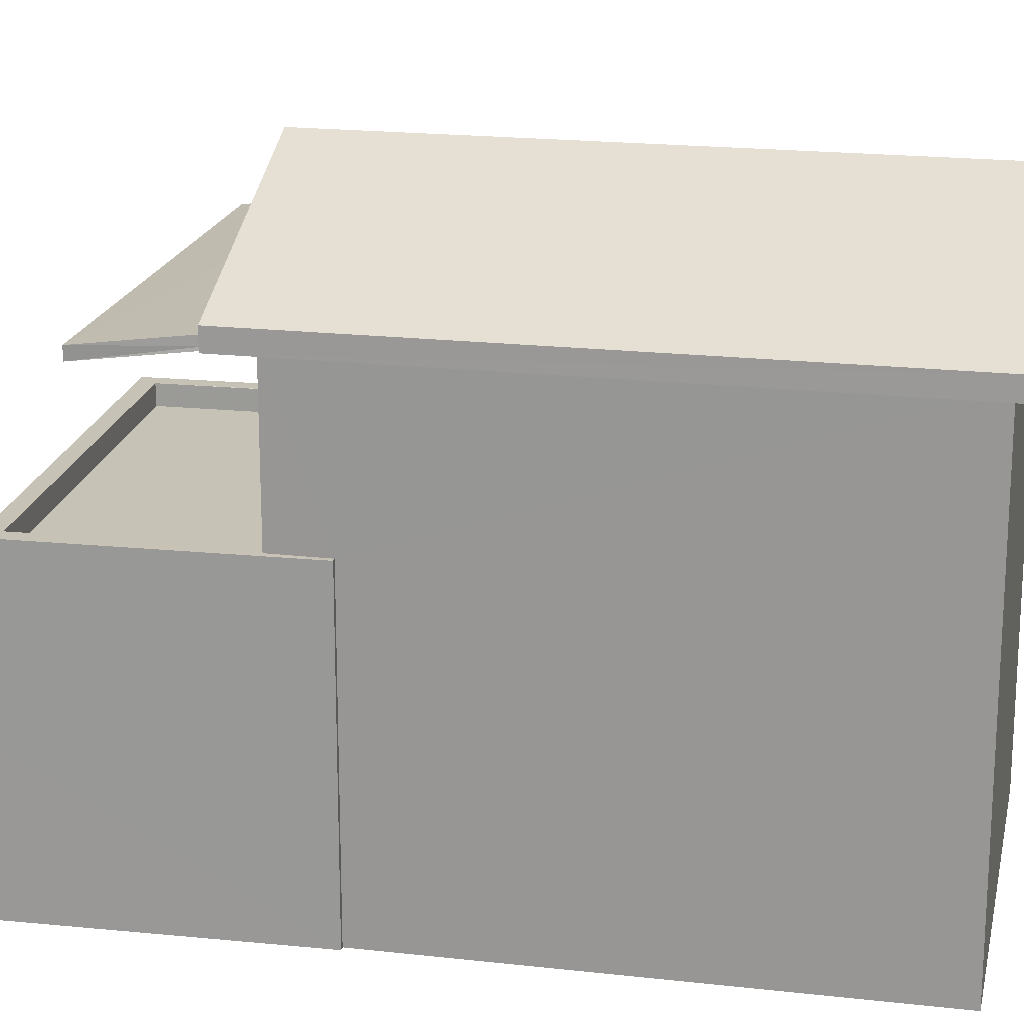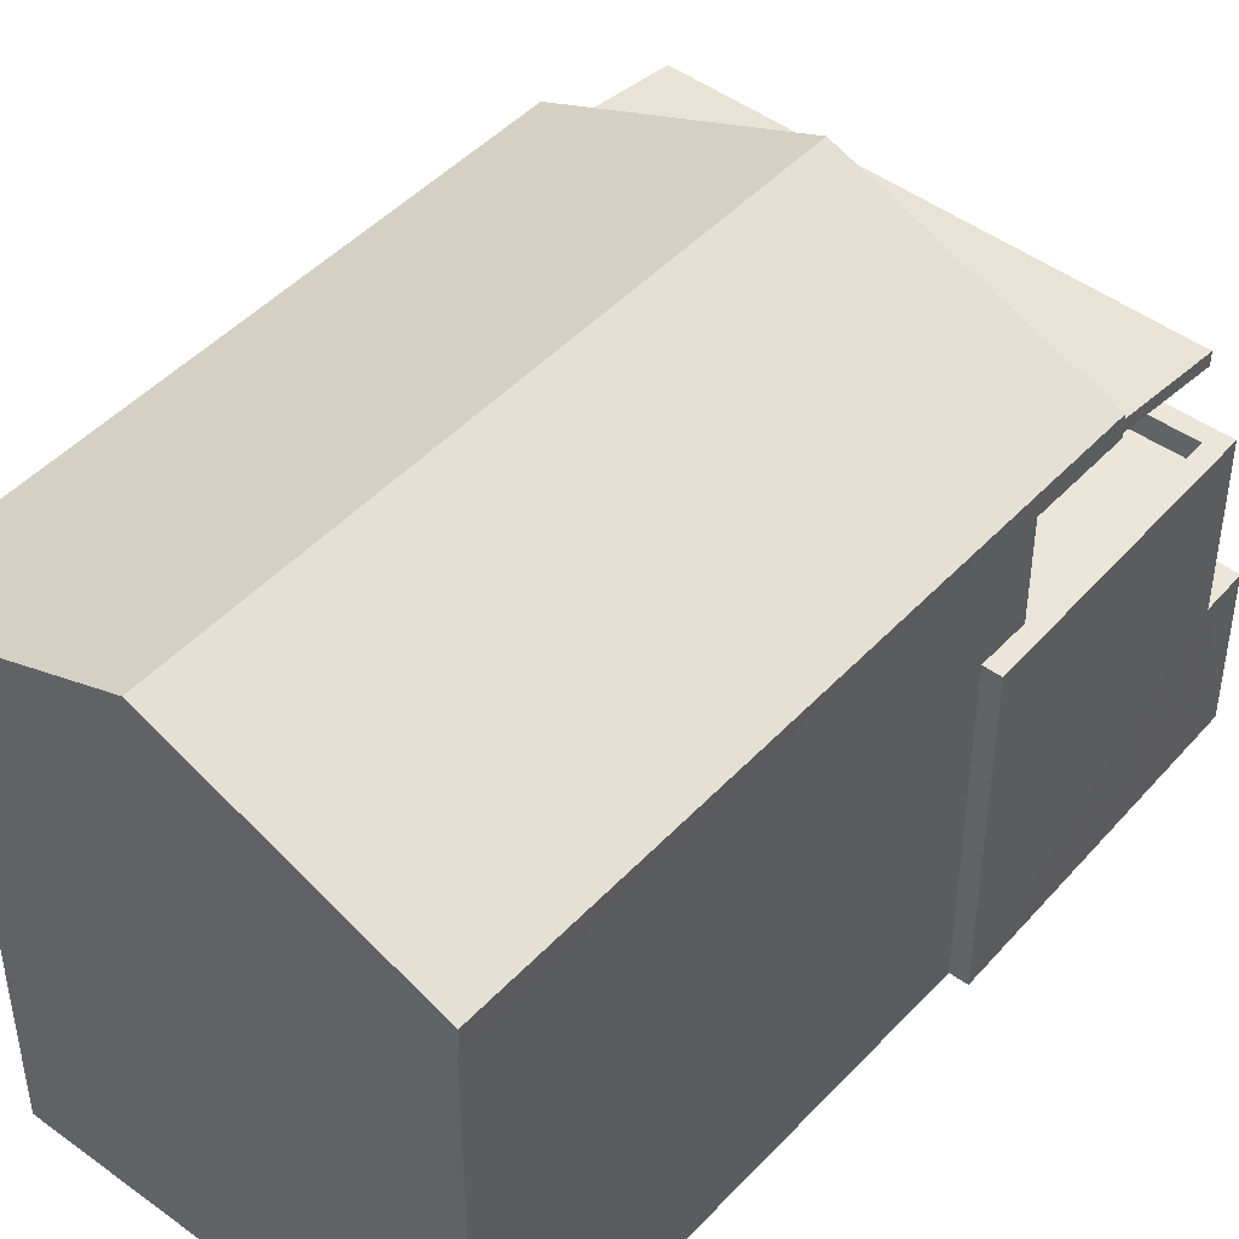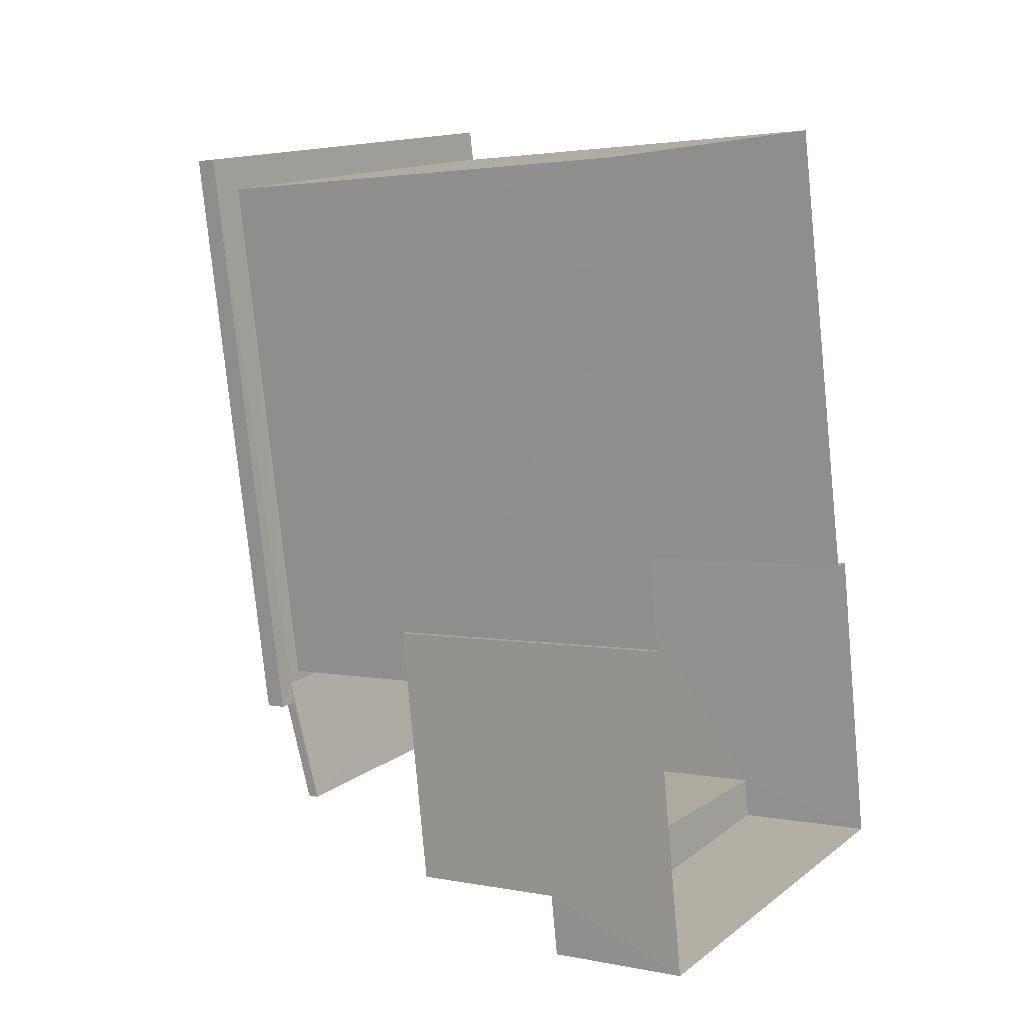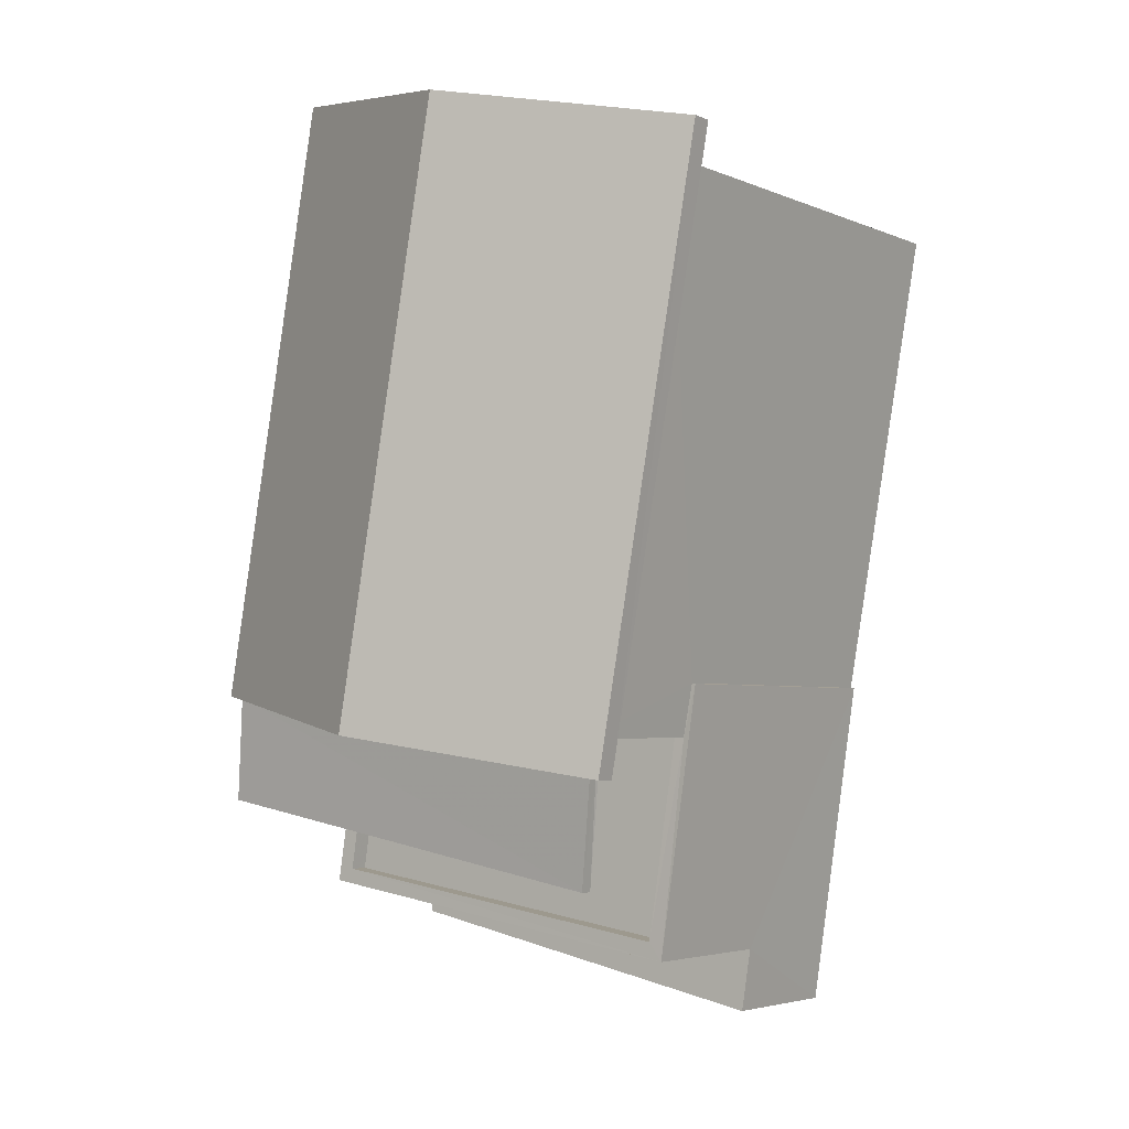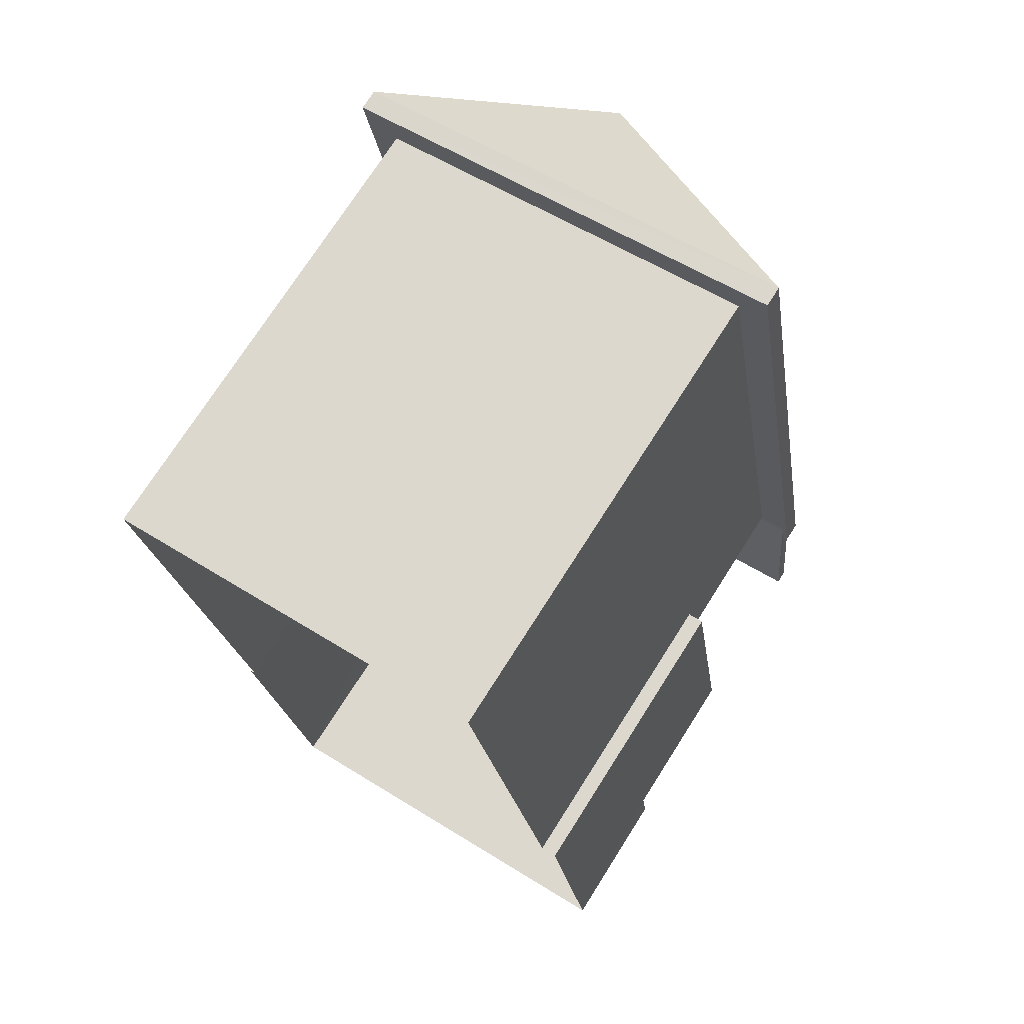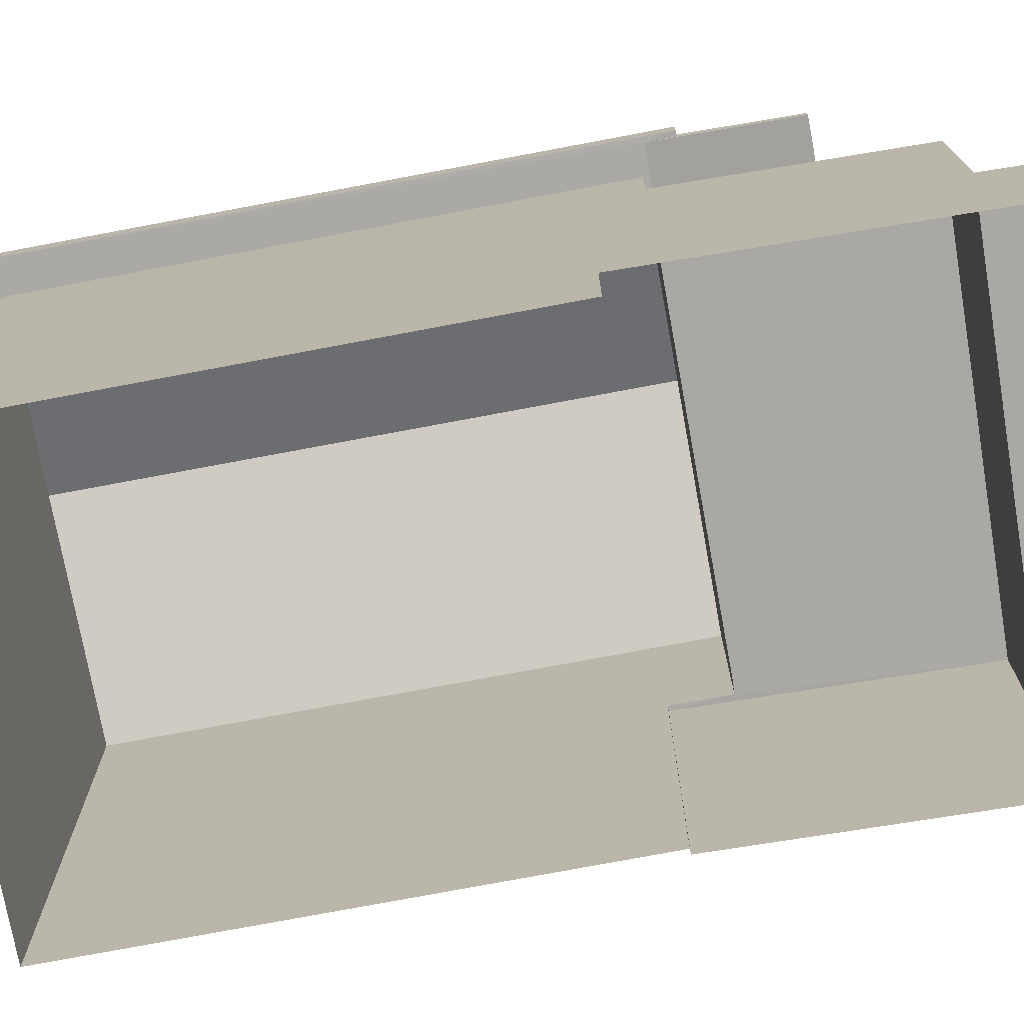
<metadata>
{"format":"obj","ext":"obj","renderer":"f3d","projection":"perspective","resolution":1024,"background":"white","views":[{"elev":19.3,"azim":91.9,"up":"+Z"},{"elev":46.8,"azim":-150.0,"up":"+Z"},{"elev":2.5,"azim":125.3,"up":"+Y"},{"elev":-4.1,"azim":36.0,"up":"+Y"},{"elev":73.2,"azim":-147.6,"up":"+Y"},{"elev":-75.2,"azim":-89.5,"up":"+Z"}]}
</metadata>
<code>
v -8.788e+04 -9.878e+04 11.01
v -8.788e+04 -9.879e+04 11.01
v -8.788e+04 -9.878e+04 11.01
v -8.788e+04 -9.879e+04 11.01
v -8.788e+04 -9.879e+04 11.01
v -8.788e+04 -9.879e+04 11.01
v -8.788e+04 -9.879e+04 11.01
v -8.788e+04 -9.879e+04 11.01
v -8.788e+04 -9.878e+04 16.79
v -8.788e+04 -9.878e+04 16.8
v -8.788e+04 -9.878e+04 16.8
v -8.788e+04 -9.878e+04 16.79
v -8.788e+04 -9.879e+04 16.79
v -8.788e+04 -9.879e+04 16.79
v -8.788e+04 -9.879e+04 16.79
v -8.788e+04 -9.879e+04 16.79
v -8.788e+04 -9.879e+04 16.79
v -8.788e+04 -9.879e+04 16.79
v -8.788e+04 -9.879e+04 16.79
v -8.788e+04 -9.879e+04 16.79
v -8.788e+04 -9.879e+04 16.79
v -8.788e+04 -9.879e+04 16.57
v -8.788e+04 -9.879e+04 16.57
v -8.788e+04 -9.879e+04 12.84
v -8.788e+04 -9.879e+04 12.84
v -8.788e+04 -9.879e+04 12.84
v -8.788e+04 -9.879e+04 12.84
v -8.788e+04 -9.879e+04 14.85
v -8.788e+04 -9.879e+04 14.85
v -8.788e+04 -9.879e+04 14.85
v -8.788e+04 -9.879e+04 14.85
v -8.788e+04 -9.879e+04 14.85
v -8.788e+04 -9.879e+04 14.85
v -8.788e+04 -9.879e+04 14.85
v -8.788e+04 -9.879e+04 14.85
v -8.788e+04 -9.879e+04 14.85
v -8.788e+04 -9.879e+04 14.85
v -8.788e+04 -9.879e+04 14.85
v -8.788e+04 -9.879e+04 14.85
v -8.788e+04 -9.879e+04 14.6
v -8.788e+04 -9.879e+04 14.6
v -8.788e+04 -9.879e+04 14.6
v -8.788e+04 -9.879e+04 14.6
v -8.788e+04 -9.878e+04 18.17
v -8.788e+04 -9.879e+04 18.17
v -8.788e+04 -9.878e+04 17.05
v -8.788e+04 -9.879e+04 17.04
v -8.788e+04 -9.879e+04 17.04
v -8.788e+04 -9.878e+04 17.04
v -8.788e+04 -9.879e+04 16.9
v -8.788e+04 -9.879e+04 16.72
v -8.788e+04 -9.879e+04 16.72
v -8.788e+04 -9.879e+04 16.91
f 1 2 3
f 4 5 6
f 3 2 5
f 2 7 8
f 6 2 8
f 5 2 6
f 9 10 11
f 9 11 12
f 13 14 10
f 15 16 17
f 14 13 18
f 14 17 16
f 11 14 16
f 11 10 14
f 15 19 12
f 12 19 9
f 9 19 20
f 15 17 19
f 19 21 20
f 14 22 17
f 17 23 19
f 17 22 23
f 24 25 26
f 24 27 25
f 28 29 30
f 31 32 33
f 31 34 32
f 28 35 29
f 34 36 35
f 37 38 31
f 29 36 39
f 34 38 36
f 38 34 31
f 35 36 29
f 40 41 42
f 40 43 41
f 44 45 46
f 46 45 47
f 45 44 48
f 48 44 49
f 50 51 52
f 53 50 52
f 8 24 6
f 8 27 24
f 35 28 26
f 28 4 26
f 26 6 24
f 26 4 6
f 30 4 28
f 30 5 4
f 34 25 32
f 32 25 7
f 7 25 8
f 25 27 8
f 33 32 7
f 2 33 7
f 25 34 35
f 26 25 35
f 36 42 41
f 36 38 42
f 41 39 36
f 41 43 39
f 38 40 42
f 38 37 40
f 16 31 33
f 16 33 11
f 33 1 11
f 33 2 1
f 29 15 30
f 5 30 3
f 3 30 12
f 30 15 12
f 12 1 3
f 12 11 1
f 39 43 37
f 29 39 15
f 43 40 37
f 15 37 16
f 16 37 31
f 15 39 37
f 18 13 53
f 13 47 53
f 21 50 20
f 53 47 48
f 50 53 48
f 20 50 48
f 44 46 49
f 45 48 47
f 49 10 9
f 49 46 10
f 46 13 10
f 46 47 13
f 48 49 9
f 20 48 9
f 14 18 22
f 18 52 22
f 18 53 52
f 22 51 23
f 22 52 51
f 51 21 23
f 23 21 19
f 50 21 51

</code>
